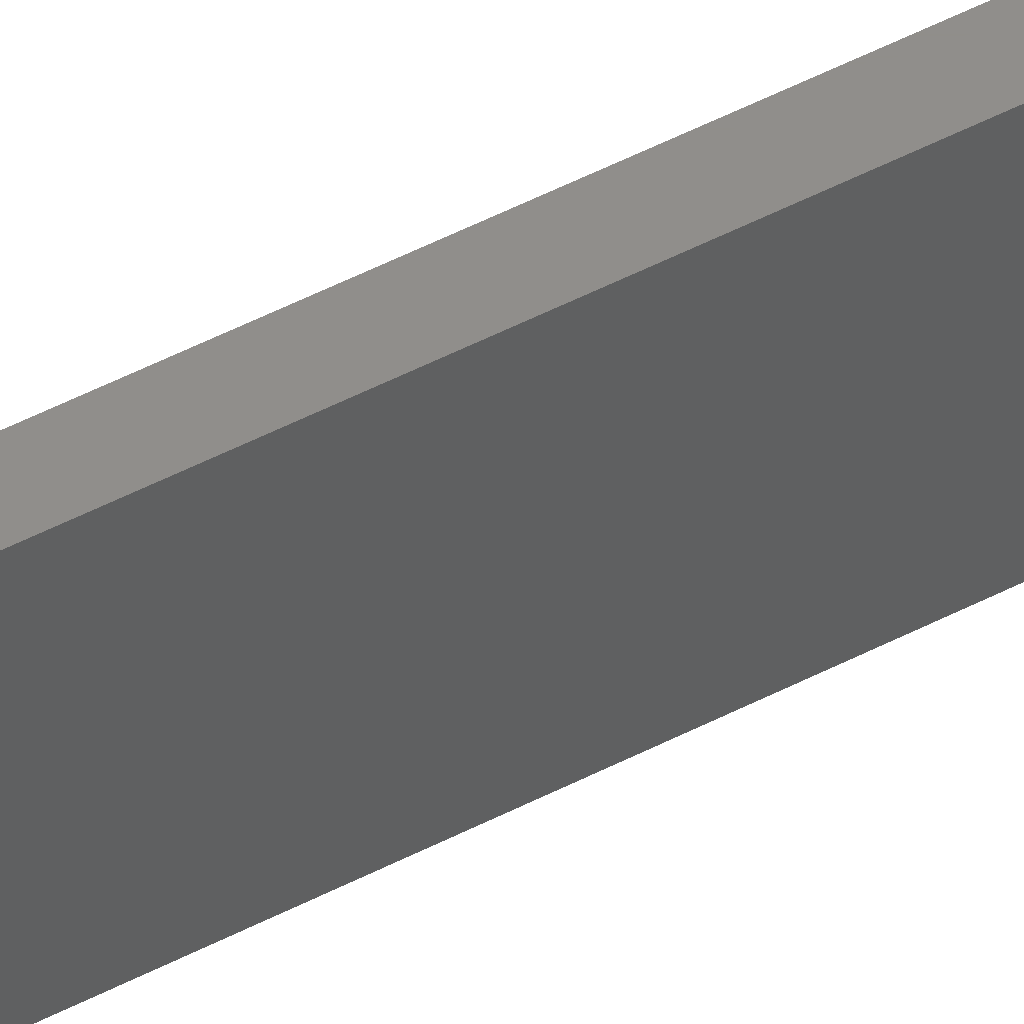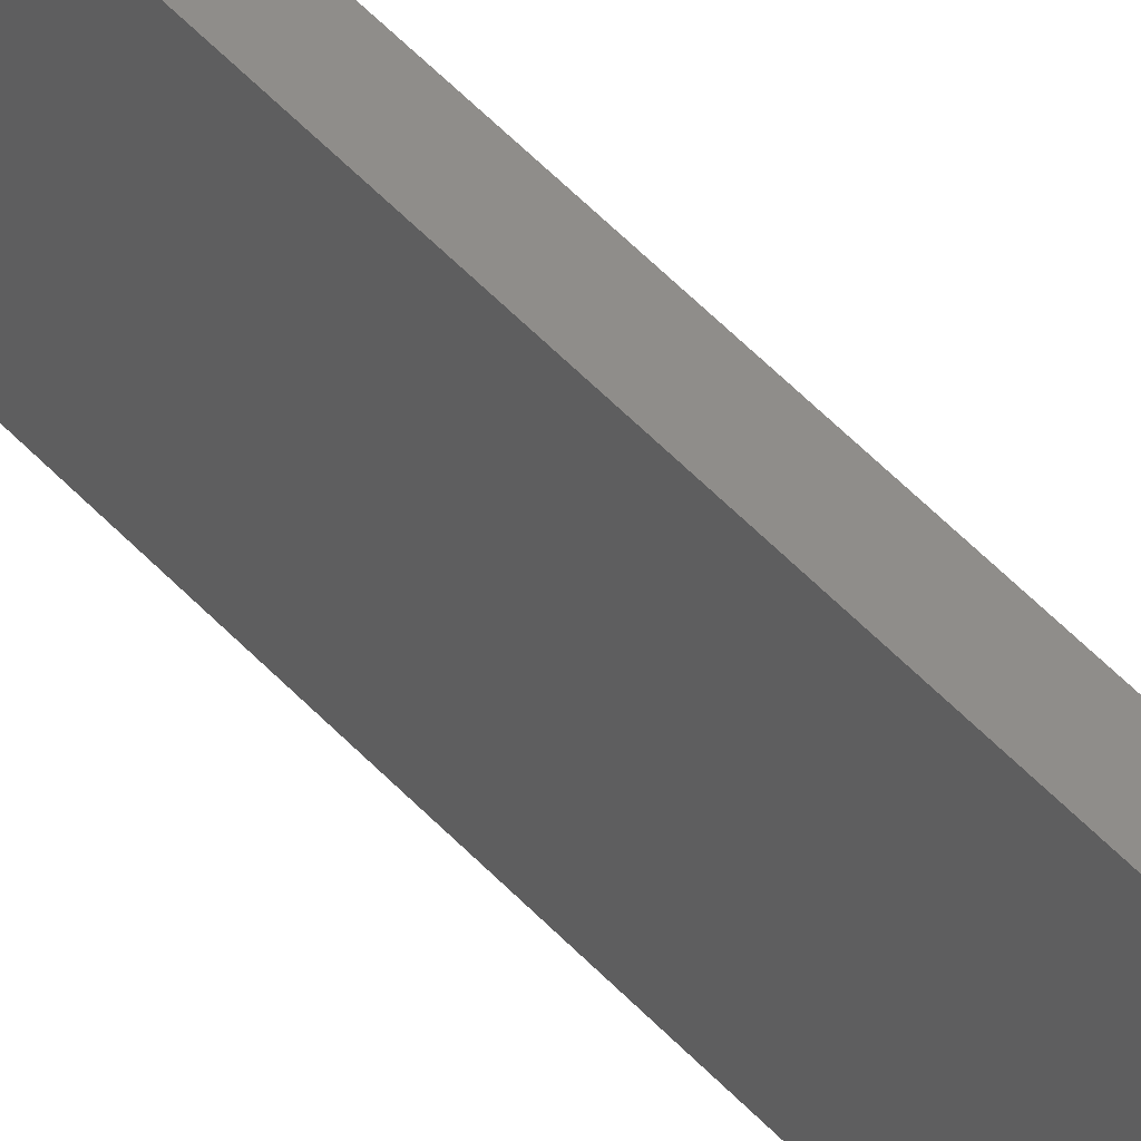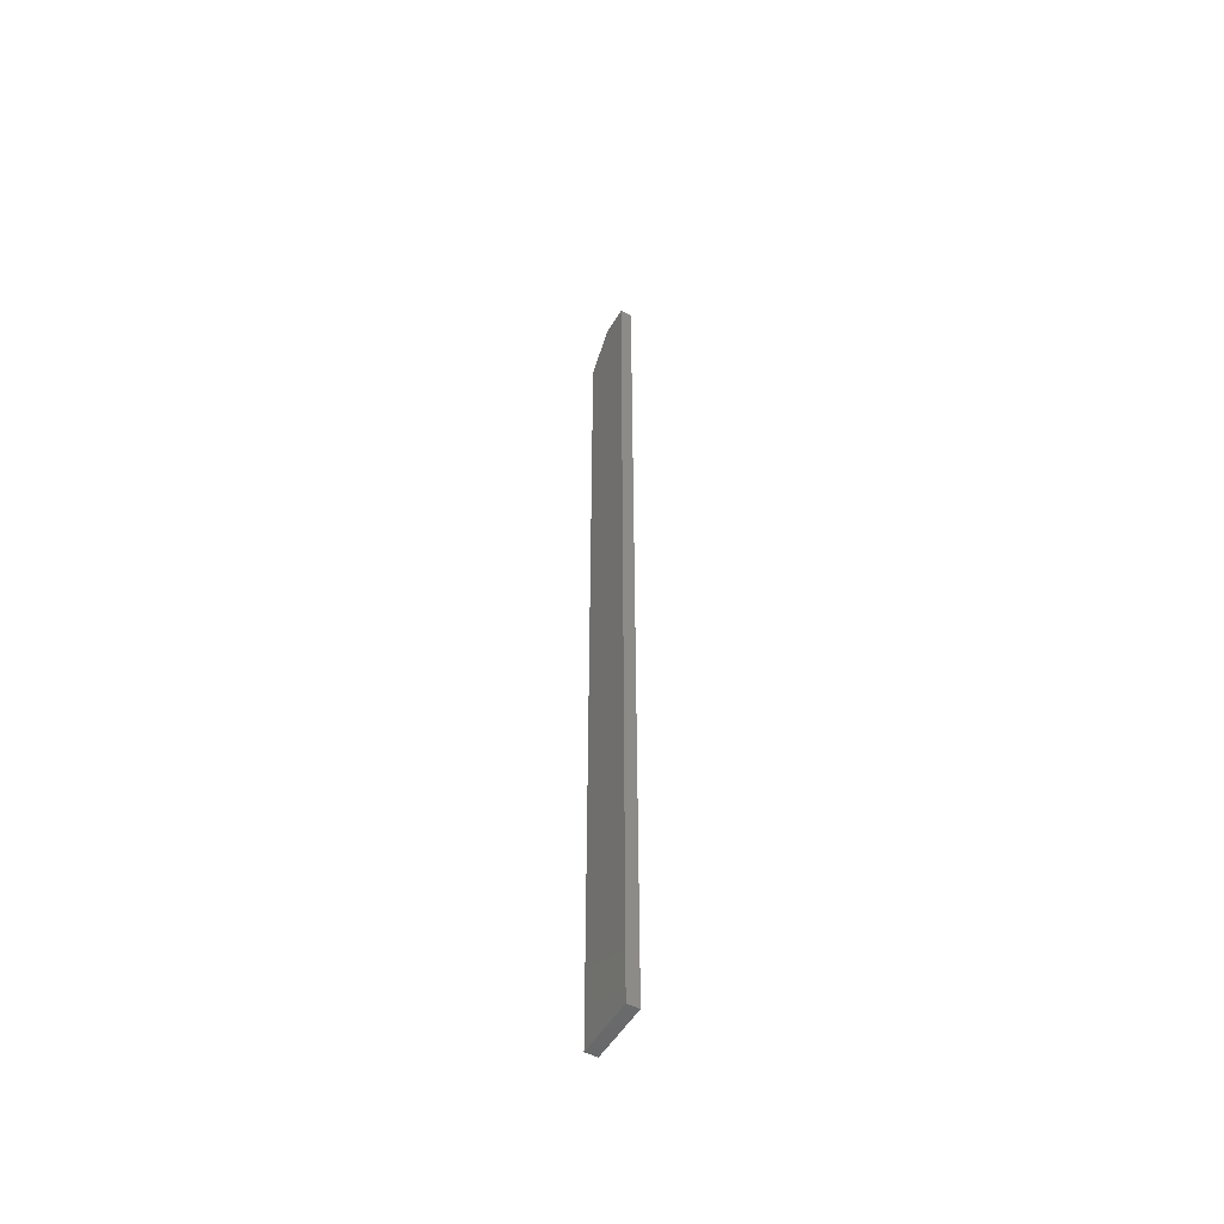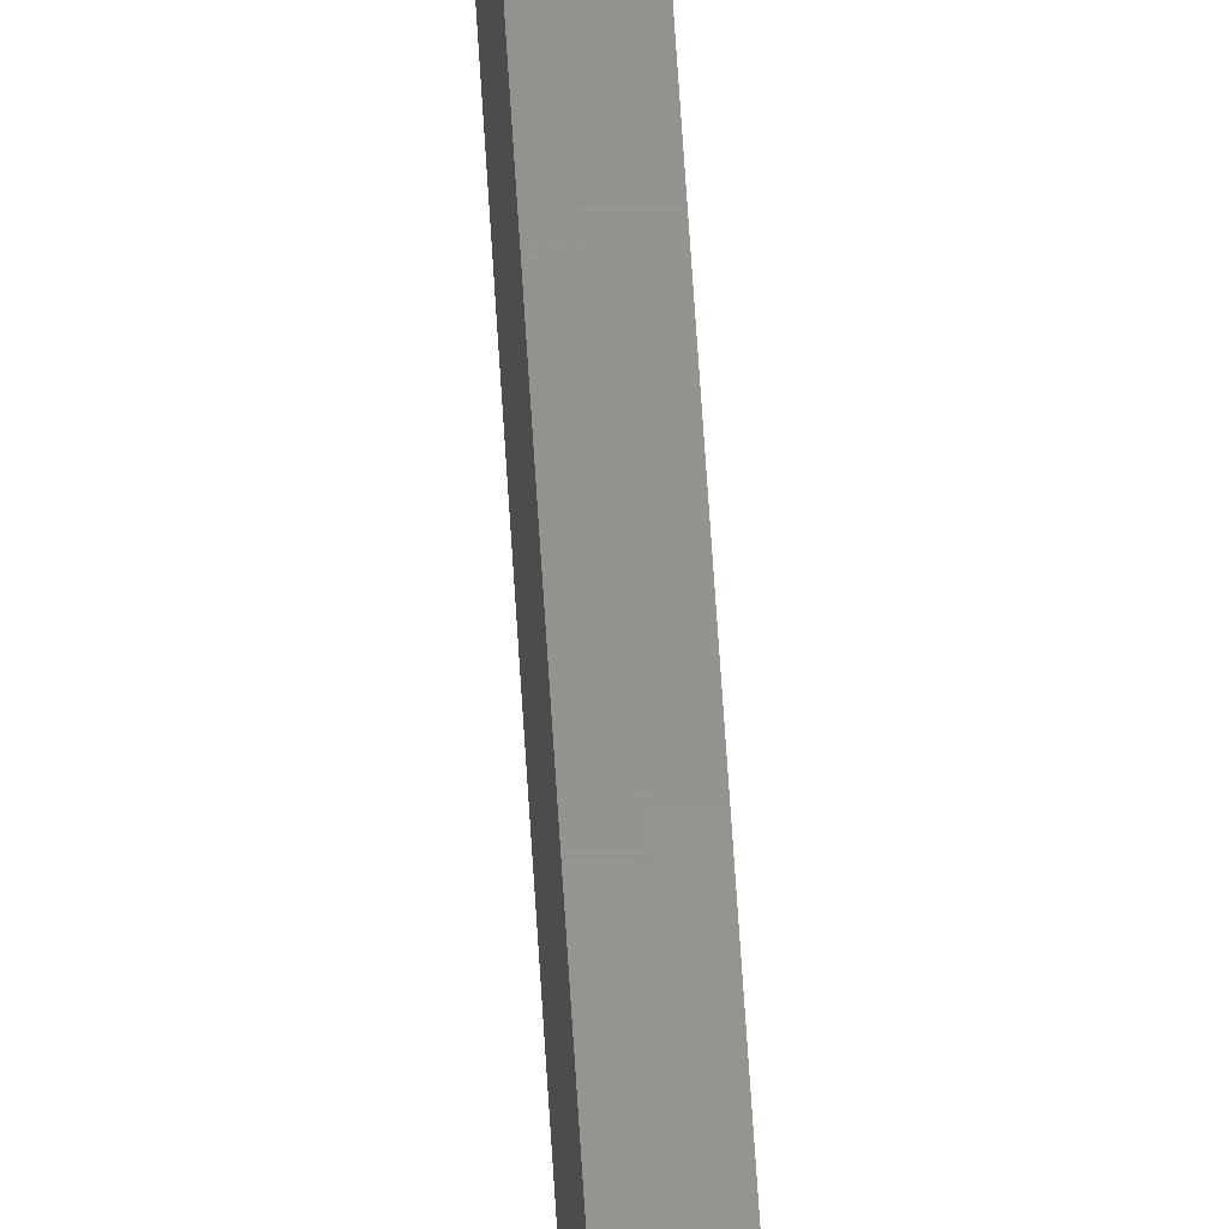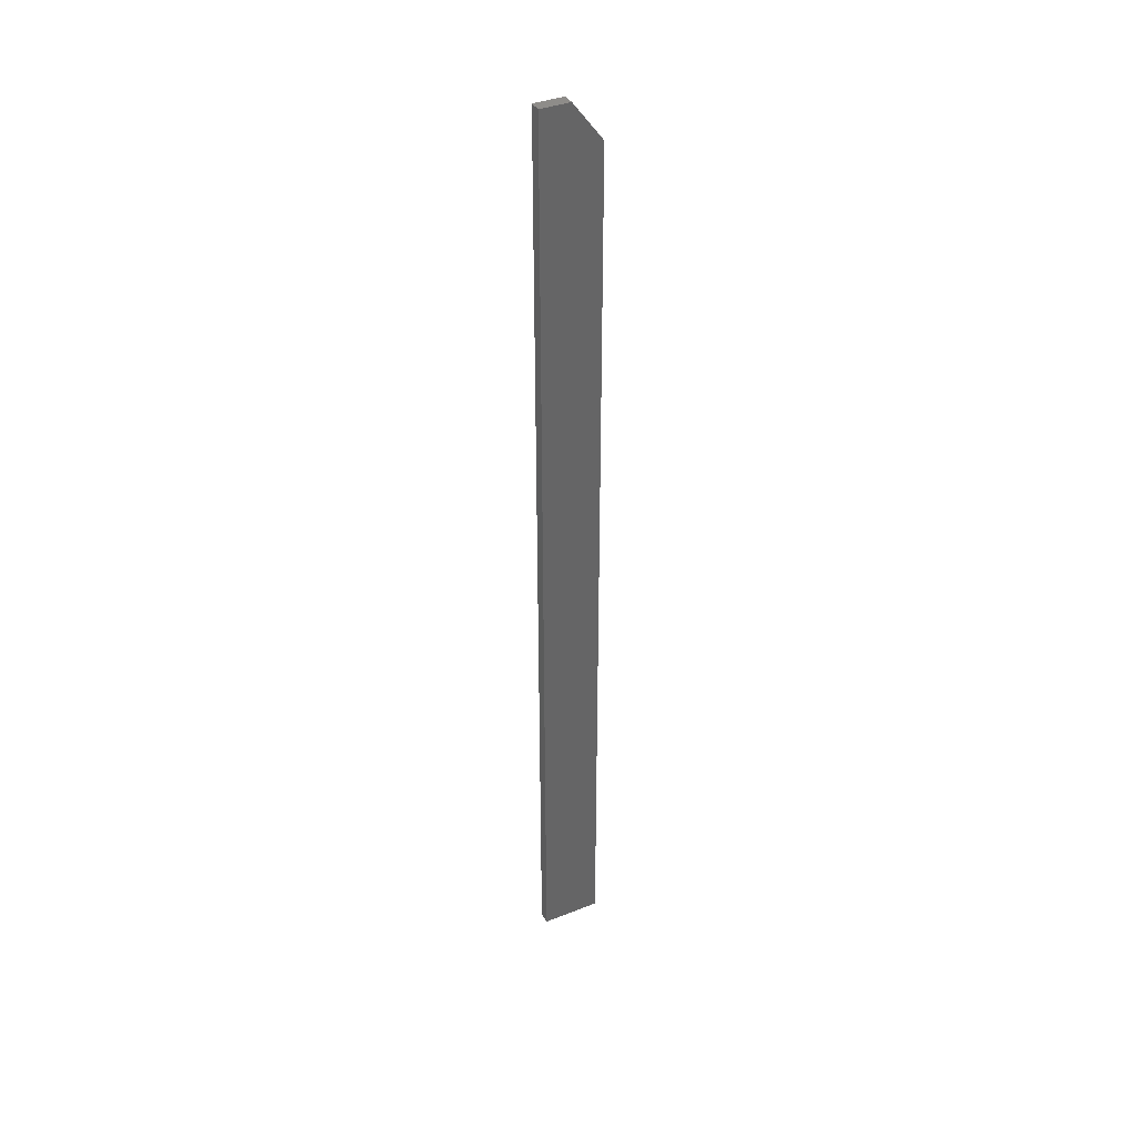
<metadata>
{"format":"stl","ext":"stl","renderer":"f3d","projection":"perspective","resolution":1024,"background":"white","views":[{"elev":46.4,"azim":-121.3,"up":"+Z"},{"elev":42.0,"azim":143.4,"up":"+Z"},{"elev":-51.8,"azim":-29.8,"up":"+Y"},{"elev":56.8,"azim":-3.3,"up":"+Z"},{"elev":38.1,"azim":63.3,"up":"+Y"}]}
</metadata>
<code>
# stl→obj: 10 verts, 16 faces
v 1.435e-18 0 0.02344
v 2.87e-18 0 0.04688
v 0.009375 0 0.02344
v 0.009375 0 0.04688
v 0 -0.75 0
v 2.87e-18 -0.75 0.04688
v 0 -0.03125 0
v 0.009375 -0.75 0.04688
v 0.009375 -0.75 -5.741e-19
v 0.009375 -0.03125 -5.741e-19
f 1 2 3
f 3 2 4
f 5 6 7
f 7 6 2
f 7 2 1
f 8 9 4
f 4 9 10
f 4 10 3
f 7 10 5
f 5 10 9
f 1 3 7
f 7 3 10
f 5 9 6
f 6 9 8
f 4 2 8
f 8 2 6

</code>
